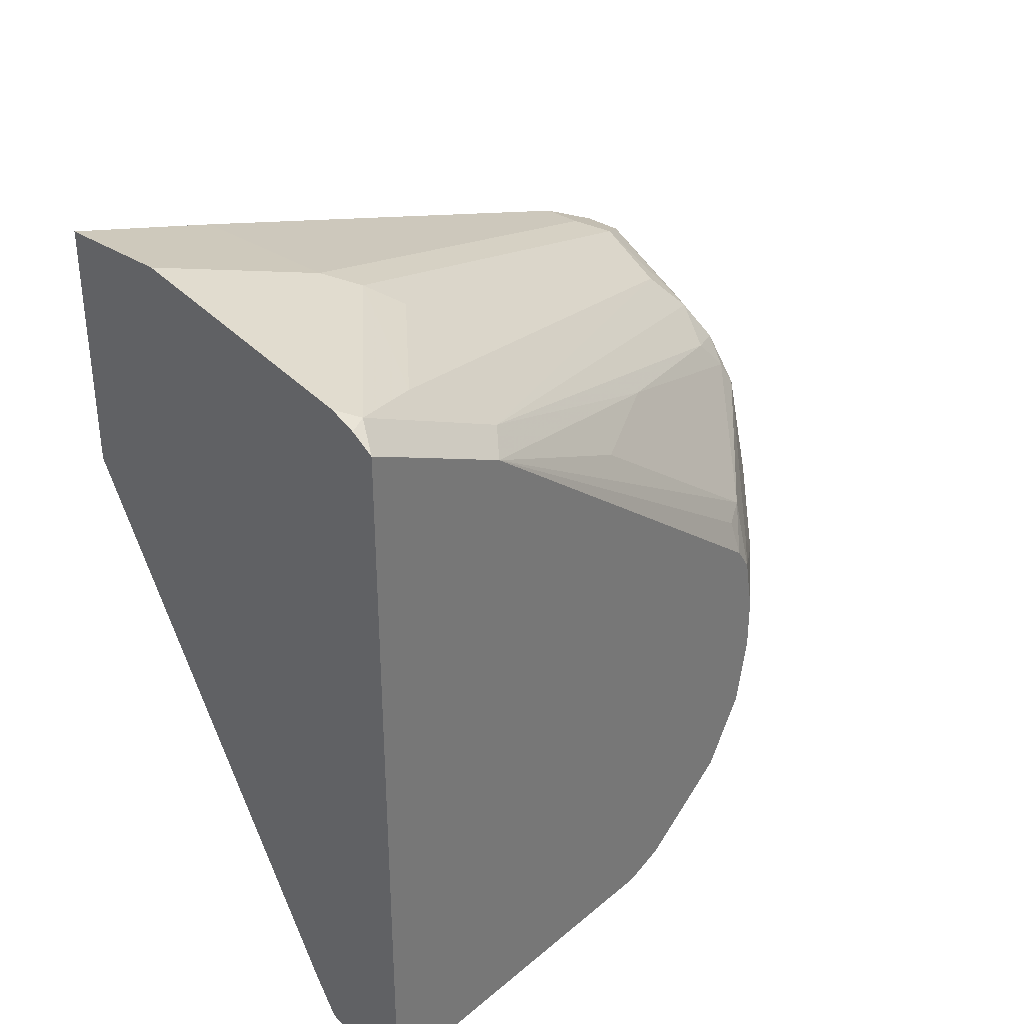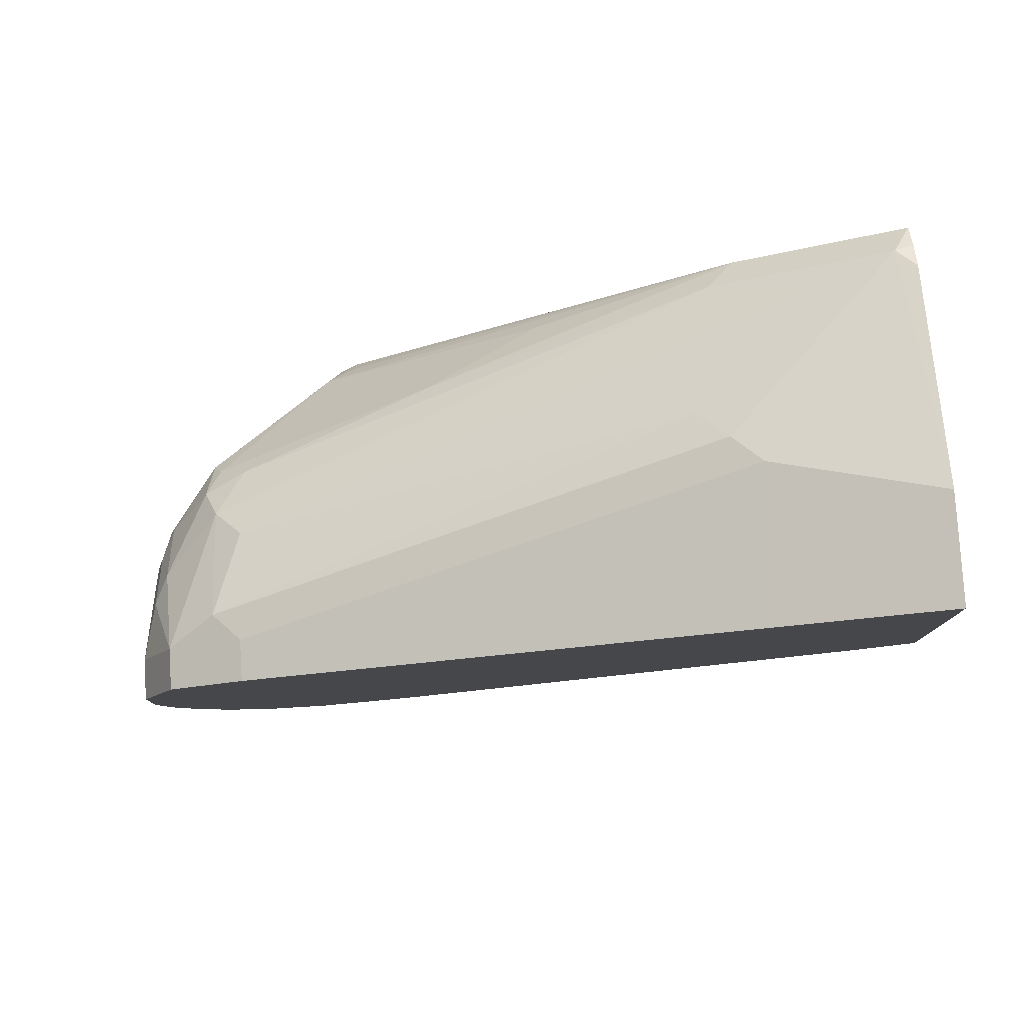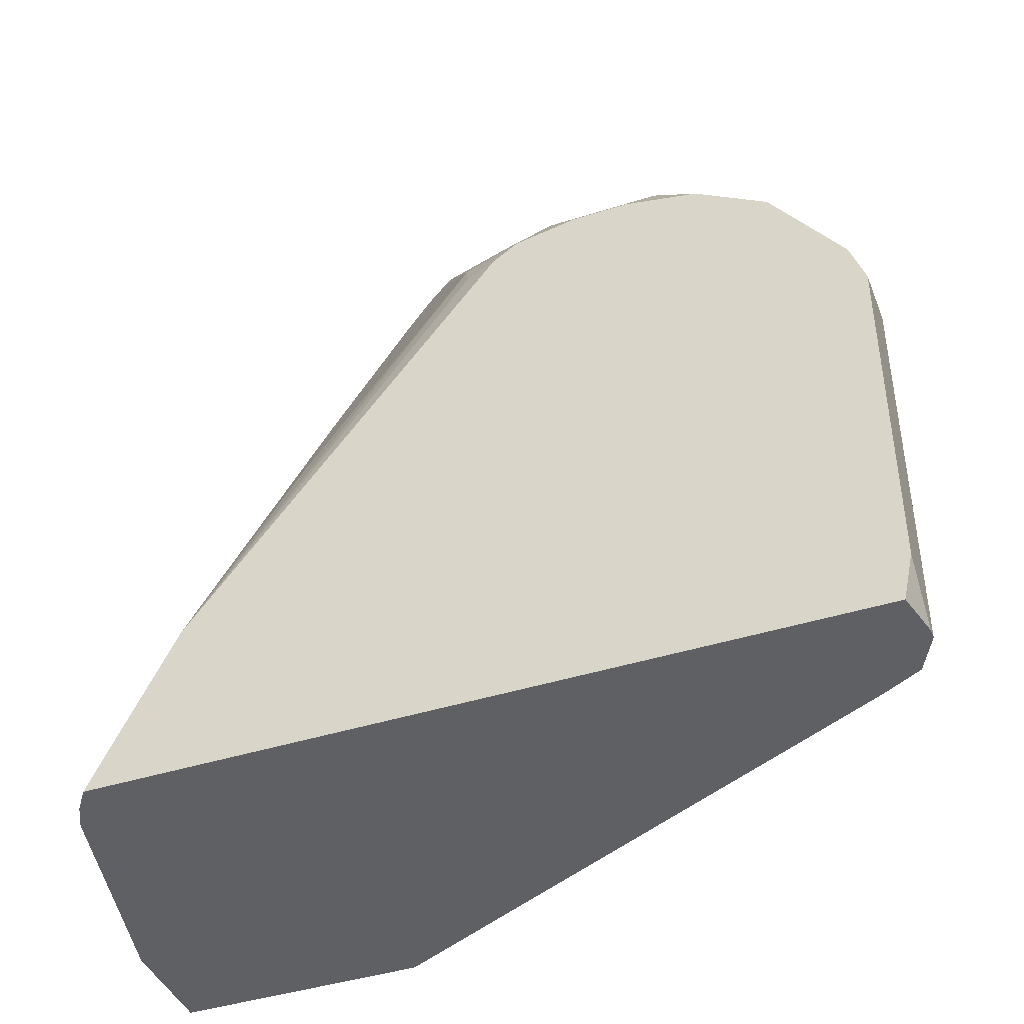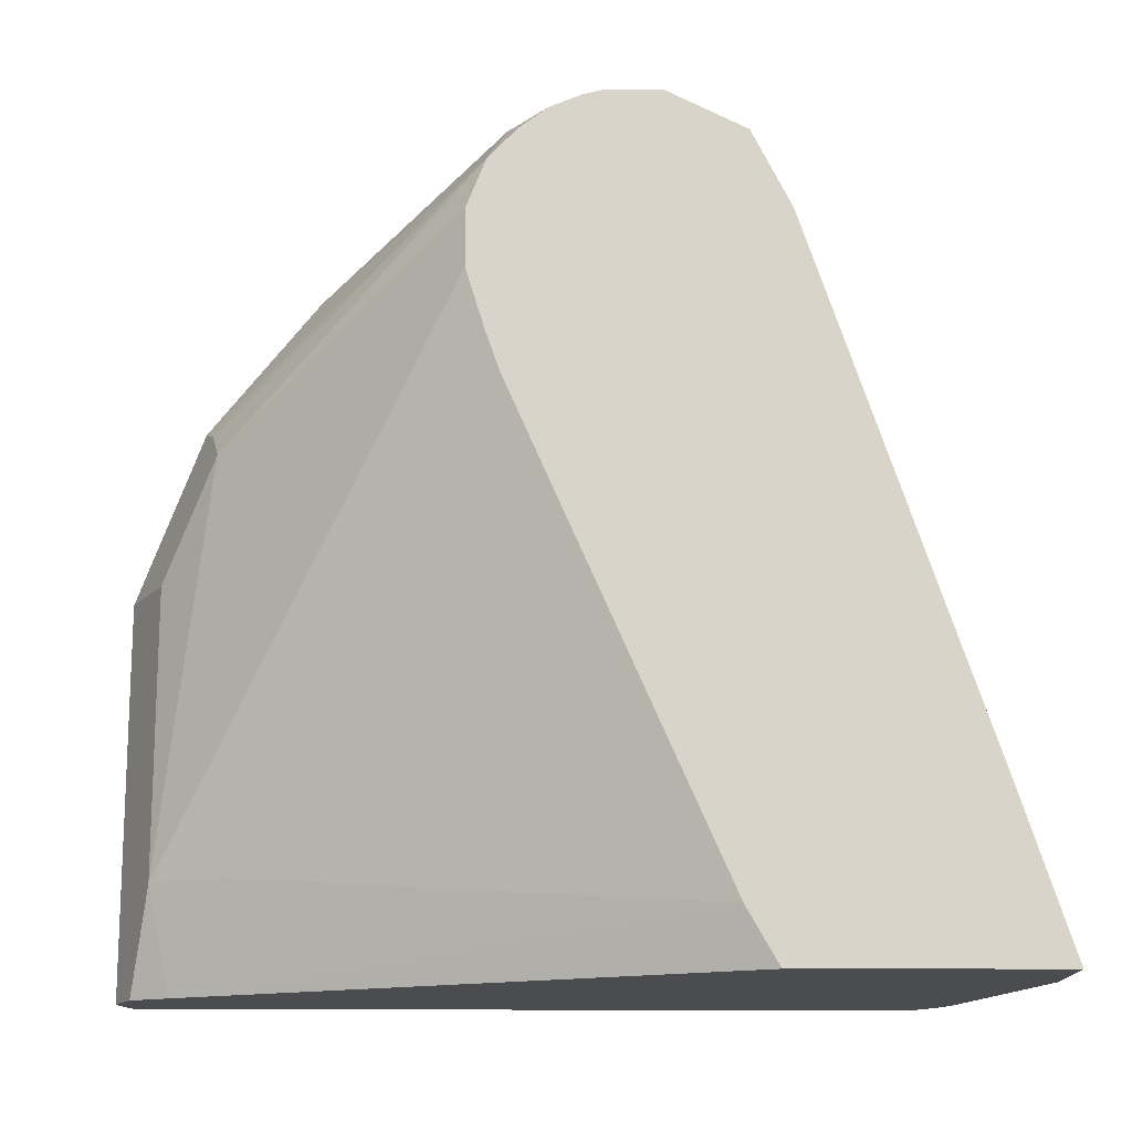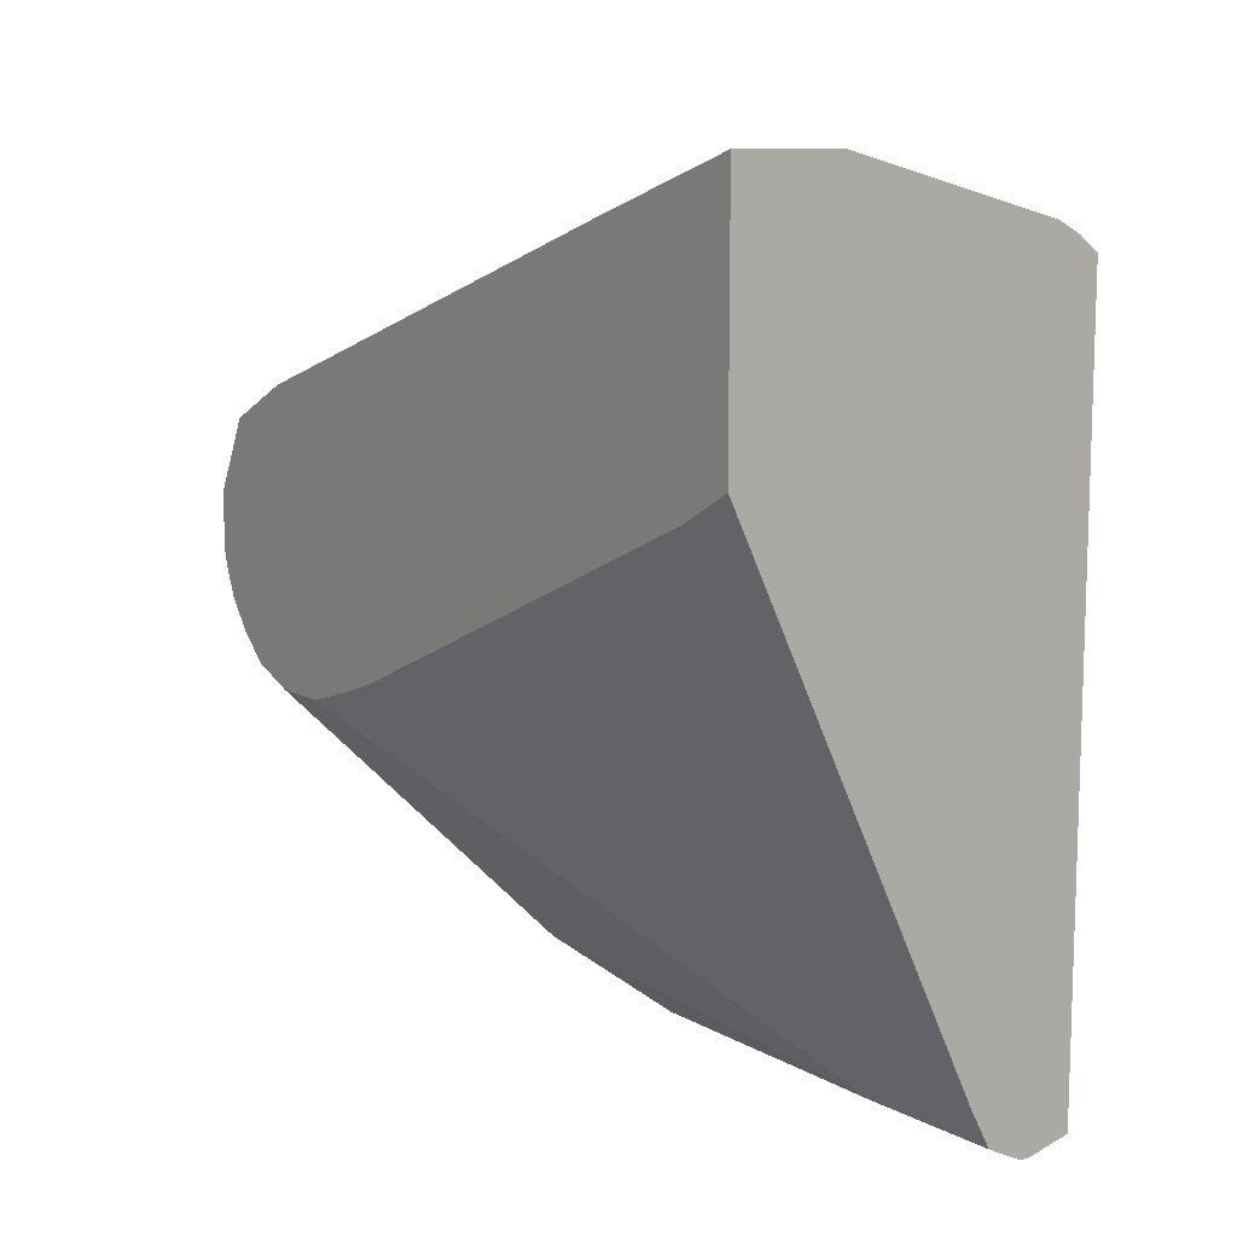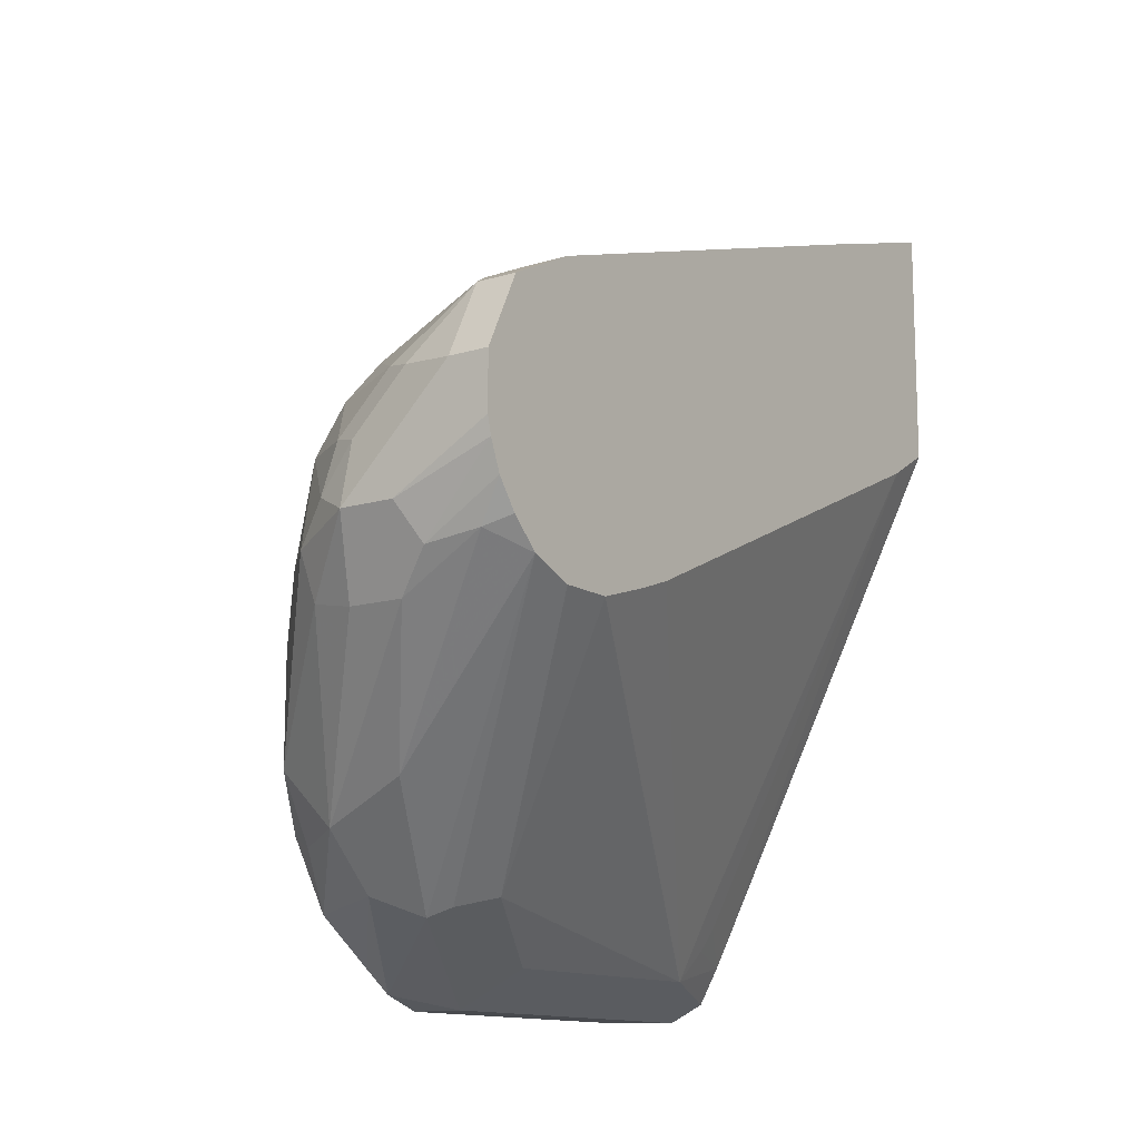
<metadata>
{"format":"obj","ext":"obj","renderer":"f3d","projection":"perspective","resolution":1024,"background":"white","views":[{"elev":33.9,"azim":41.7,"up":"+Z"},{"elev":79.4,"azim":-93.5,"up":"+Z"},{"elev":-42.4,"azim":110.8,"up":"+Y"},{"elev":-15.0,"azim":-90.4,"up":"+Y"},{"elev":10.8,"azim":-36.5,"up":"+Z"},{"elev":-13.0,"azim":-145.3,"up":"+Z"}]}
</metadata>
<code>
v 0.07767 0.5243 -0.2524
v 0.07767 0.5194 -0.2306
v 0.09061 0.5178 -0.2459
v 0.1036 0.5113 -0.2589
v 0.1003 0.5081 -0.2751
v 0.08416 0.5113 -0.2783
v 0.05827 0.5243 -0.2524
v 0.03884 0.5243 -0.2136
v 0.05827 0.5194 -0.2112
v 0.08739 0.5146 -0.2282
v 0.11 0.4984 -0.2266
v 0.123 0.4919 -0.2589
v 0.1424 0.4725 -0.2783
v 0.1424 0.4725 -0.3171
v 0.123 0.4725 -0.3366
v 0.06474 0.5113 -0.2783
v 0.02477 0.5228 -0.2391
v 0.02477 0.5243 -0.233
v 0.05178 0.5178 -0.2654
v 0.02477 0.5243 -0.2136
v 0.02477 0.5131 -0.1913
v 0.03884 0.5113 -0.1877
v 0.06798 0.5146 -0.2088
v 0.09708 0.5 -0.2112
v 0.1068 0.4952 -0.2185
v 0.1456 0.4563 -0.2476
v 0.1295 0.479 -0.2459
v 0.1489 0.4596 -0.2654
v 0.1551 0.4524 -0.2703
v 0.1551 0.4564 -0.291
v 0.1551 0.4564 -0.3105
v 0.1551 0.4516 -0.3351
v 0.1456 0.4563 -0.3398
v 0.1551 0.4369 -0.3592
v 0.1392 0.4498 -0.3527
v 0.123 0.4531 -0.356
v 0.09061 0.479 -0.3236
v 0.03398 0.5146 -0.2621
v 0.02477 0.5186 -0.2492
v 0.02477 0.5113 -0.1877
v 0.02477 0.489 -0.1766
v 0.03884 0.4854 -0.1748
v 0.04856 0.4952 -0.1796
v 0.06798 0.4952 -0.1893
v 0.08739 0.4952 -0.1991
v 0.1036 0.4854 -0.2071
v 0.1262 0.4175 -0.1893
v 0.1456 0.3787 -0.1893
v 0.1505 0.4466 -0.25
v 0.1551 0.4466 -0.2616
v 0.1551 0.3109 -0.1552
v 0.1551 0.4143 -0.3754
v 0.1551 0.4029 -0.3834
v 0.11 0.4401 -0.3625
v 0.02477 0.5014 -0.2683
v 0.02477 0.5113 -0.2589
v 0.02477 0.4854 -0.1748
v 0.07767 0.3107 -0.1165
v 0.08739 0.3204 -0.1214
v 0.07767 0.4854 -0.1869
v 0.09708 0.3301 -0.1287
v 0.1456 0.3204 -0.1505
v 0.1456 0.301 -0.1408
v 0.1551 0.2721 -0.1358
v 0.1551 0.3884 -0.3884
v 0.1359 0.3884 -0.3884
v 0.1019 0.4369 -0.3592
v 0.02477 0.4854 -0.2745
v 0.09061 0.4272 -0.356
v 0.02477 0.3107 -0.1165
v 0.0617 0.2559 -0.09881
v 0.1456 0.2622 -0.1214
v 0.1359 0.2913 -0.1287
v 0.1551 0.2559 -0.1278
v 0.1551 0.2716 -0.3884
v 0.1359 0.2559 -0.3884
v 0.1253 0.2559 -0.383
v 0.11 0.3884 -0.3754
v 0.02477 0.466 -0.2745
v 0.11 0.2913 -0.3754
v 0.02477 0.2559 -0.09881
v 0.1394 0.2559 -0.1183
v 0.1477 0.2559 -0.1224
v 0.1551 0.2559 -0.3849
v 0.1394 0.2559 -0.3884
v 0.123 0.2559 -0.3819
v 0.02477 0.4466 -0.2686
v 0.1157 0.2559 -0.3685
v 0.1068 0.2816 -0.3641
v 0.09708 0.2913 -0.3495
v 0.02477 0.4325 -0.2637
v 0.02477 0.2559 -0.1835
v 0.1036 0.2783 -0.356
v 0.02477 0.2744 -0.194
v 0.02477 0.2749 -0.1942
f 58 70 81
f 43 59 61
f 43 61 60
f 44 60 45
f 45 60 62
f 45 62 46
f 46 62 47
f 47 62 51
f 47 51 48
f 49 51 50
f 51 63 72
f 51 72 64
f 43 60 44
f 53 66 54
f 54 66 67
f 54 67 55
f 55 67 69
f 55 69 68
f 58 81 71
f 51 62 63
f 53 65 66
f 41 57 42
f 42 58 59
f 29 65 53
f 58 71 59
f 29 75 65
f 29 53 52
f 29 52 34
f 29 34 32
f 29 32 31
f 29 31 30
f 32 34 33
f 42 59 43
f 34 52 36
f 36 52 53
f 36 53 54
f 36 54 37
f 37 54 55
f 37 55 38
f 38 55 56
f 38 56 39
f 42 57 70
f 42 70 58
f 34 36 35
f 59 71 72
f 71 84 74
f 59 73 61
f 71 82 72
f 72 82 83
f 72 83 74
f 75 84 85
f 77 86 80
f 77 80 78
f 79 80 87
f 80 86 88
f 80 88 89
f 71 83 82
f 80 89 90
f 80 91 87
f 88 93 89
f 88 92 94
f 88 94 93
f 89 93 90
f 90 93 94
f 90 94 95
f 29 84 75
f 90 95 91
f 80 90 91
f 59 72 73
f 71 74 83
f 71 76 85
f 60 61 73
f 60 73 62
f 62 73 63
f 63 73 72
f 64 72 74
f 65 75 85
f 65 85 76
f 65 76 66
f 66 76 77
f 71 85 84
f 66 77 78
f 66 69 67
f 68 69 79
f 69 78 80
f 69 80 79
f 71 81 92
f 71 92 88
f 71 88 86
f 71 86 77
f 71 77 76
f 66 78 69
f 29 74 84
f 23 45 24
f 29 51 64
f 7 16 19
f 7 19 17
f 8 20 21
f 8 21 22
f 8 22 9
f 9 22 23
f 10 23 24
f 10 24 11
f 11 24 25
f 11 25 26
f 11 26 27
f 11 27 12
f 12 27 13
f 13 27 28
f 13 28 29
f 13 29 30
f 13 30 31
f 13 31 14
f 14 31 32
f 7 17 18
f 6 15 16
f 5 15 6
f 5 14 15
f 1 2 3
f 1 3 4
f 1 4 5
f 1 5 6
f 1 6 16
f 1 16 7
f 29 64 74
f 1 18 20
f 1 20 8
f 14 32 33
f 1 8 9
f 2 9 23
f 2 23 10
f 2 10 3
f 3 10 11
f 3 11 4
f 4 12 13
f 4 13 14
f 4 14 5
f 4 11 12
f 1 9 2
f 14 33 15
f 1 7 18
f 15 34 35
f 21 40 22
f 22 40 41
f 22 41 42
f 22 42 43
f 22 43 44
f 22 44 45
f 22 45 23
f 24 45 46
f 24 46 25
f 25 46 47
f 25 47 48
f 25 48 26
f 26 49 50
f 26 50 29
f 26 29 28
f 26 48 51
f 26 51 49
f 29 50 51
f 15 33 34
f 19 38 39
f 17 20 18
f 26 28 27
f 17 40 21
f 17 21 20
f 15 36 37
f 15 35 36
f 16 38 19
f 16 37 38
f 17 19 39
f 17 39 56
f 17 56 55
f 17 55 68
f 17 68 79
f 15 37 16
f 17 87 91
f 17 79 87
f 17 70 57
f 17 81 70
f 17 57 41
f 17 94 92
f 17 95 94
f 17 91 95
f 17 92 81
f 17 41 40

</code>
